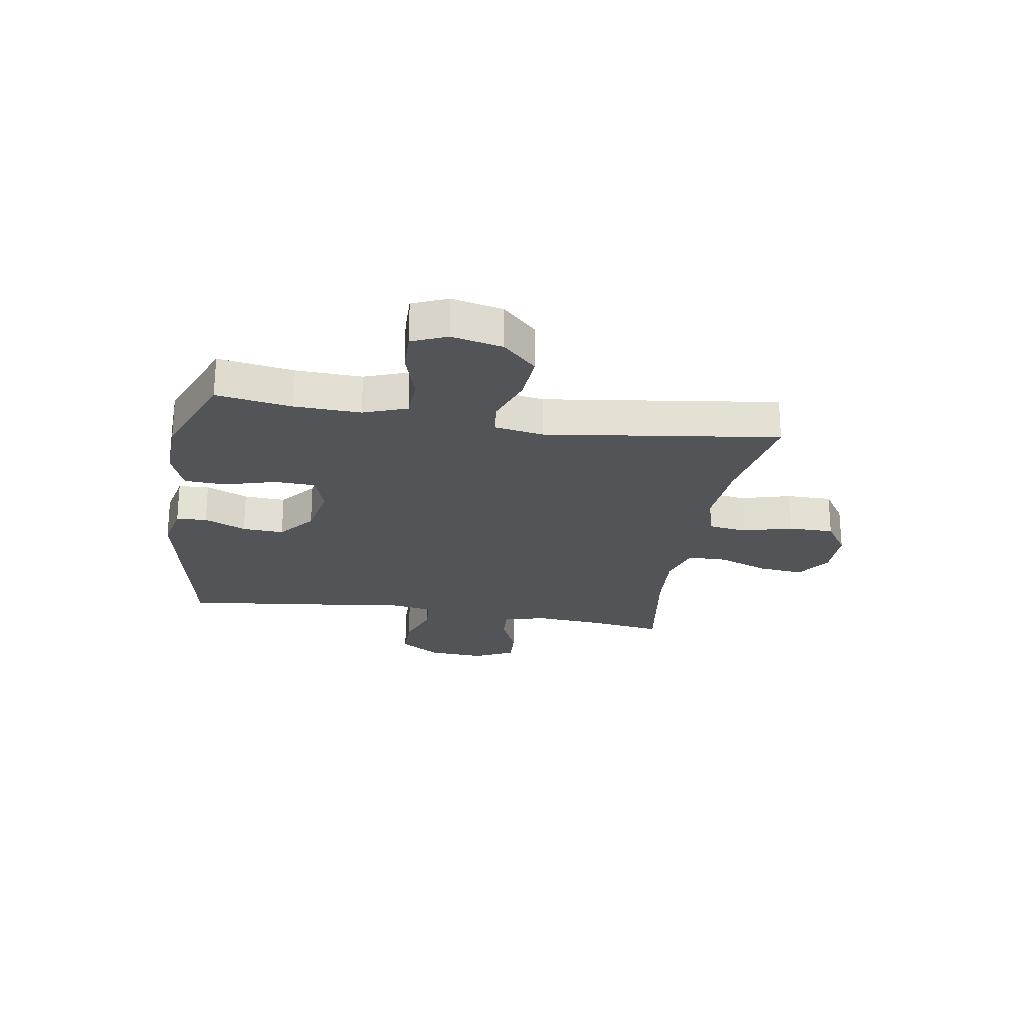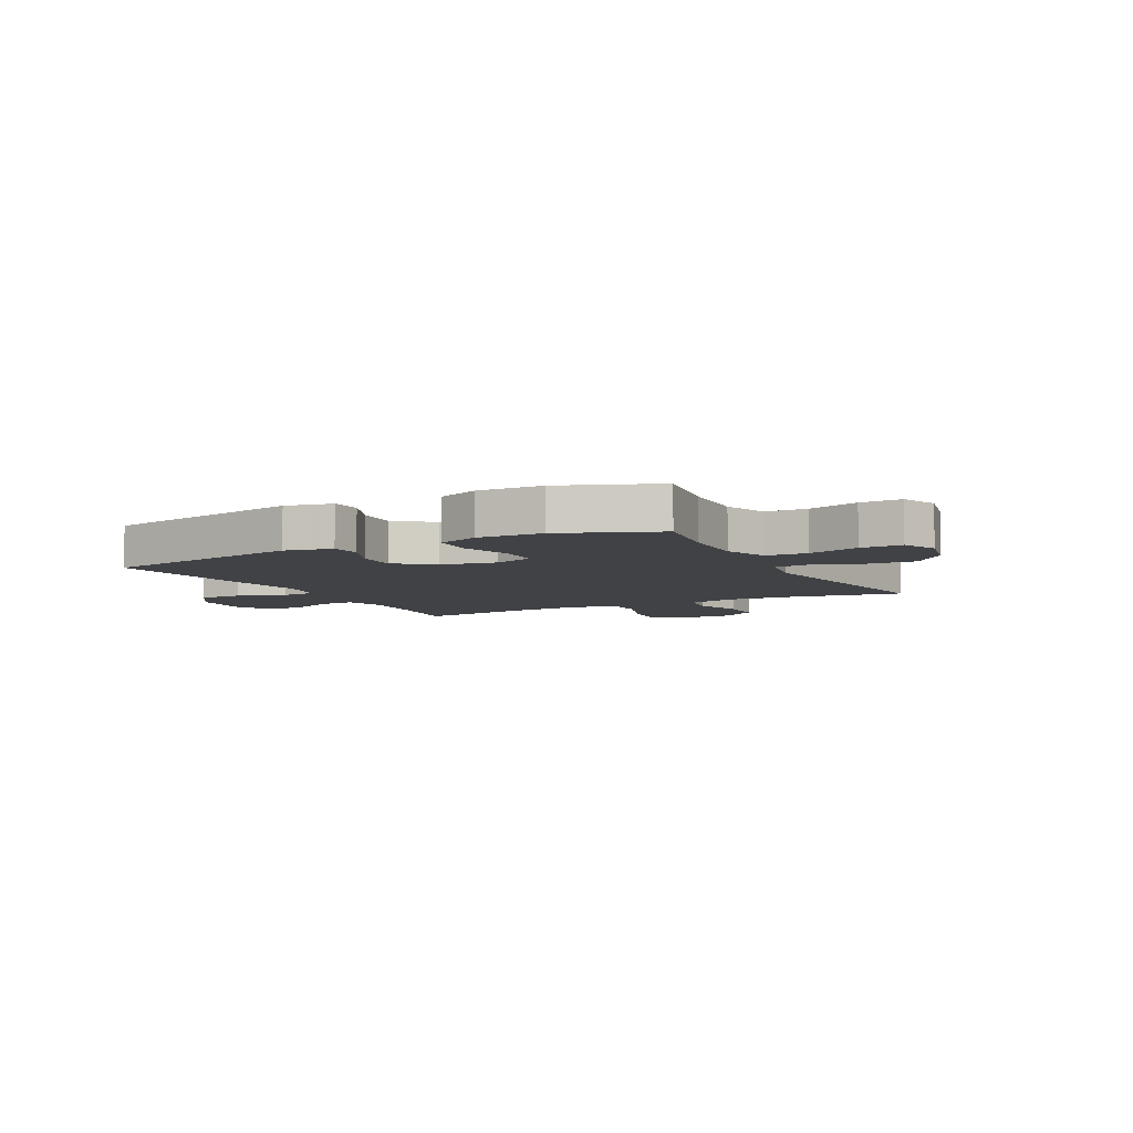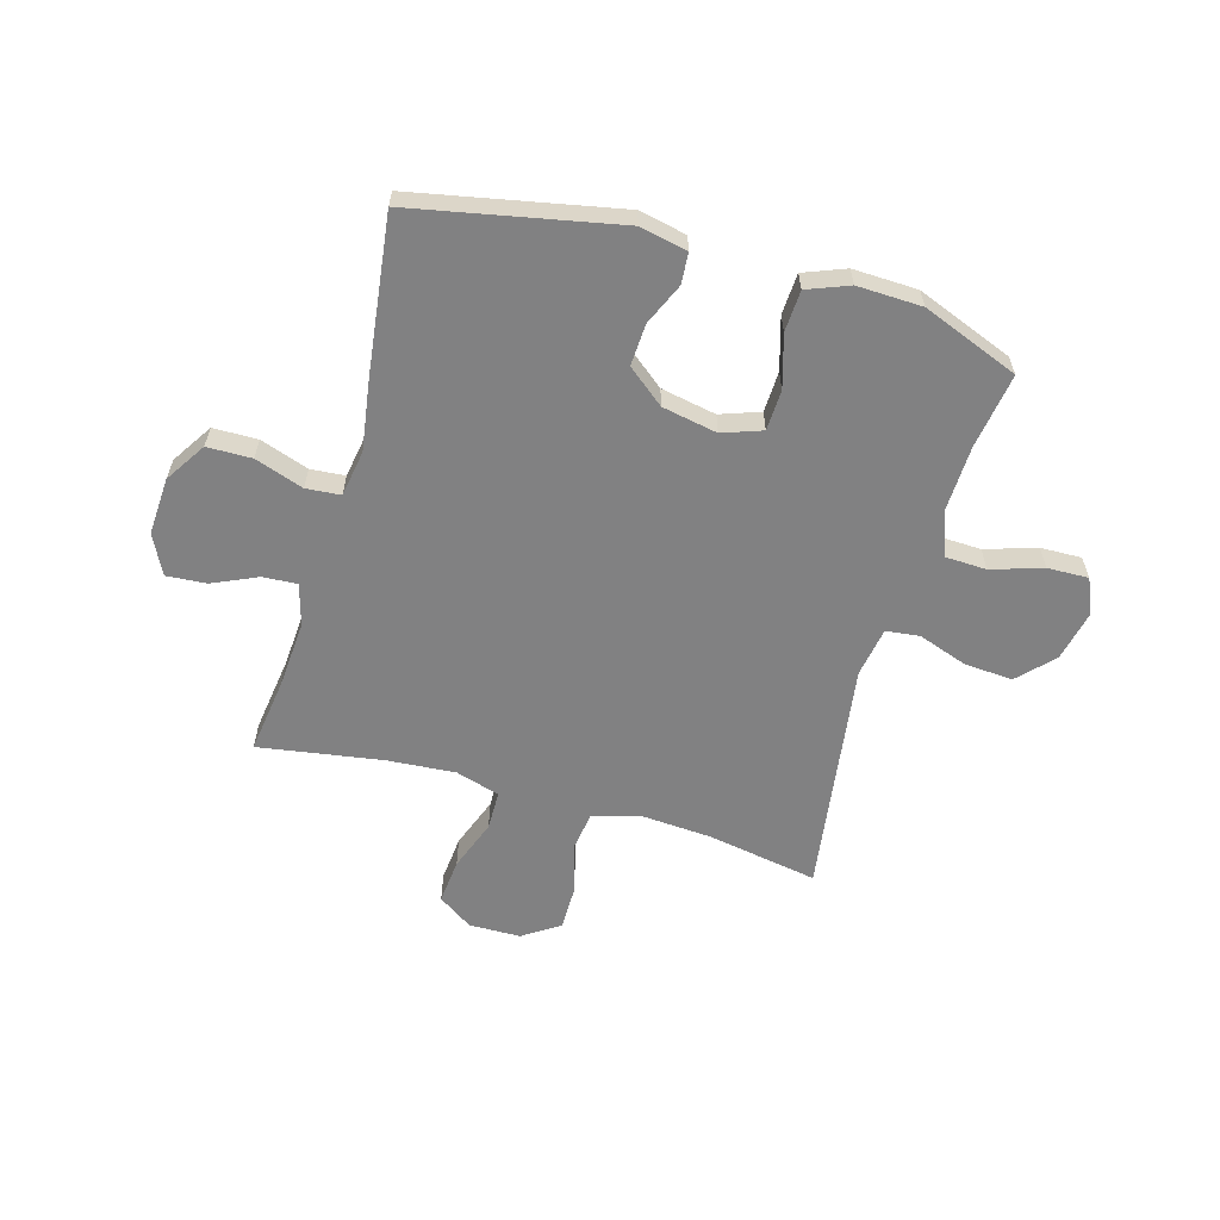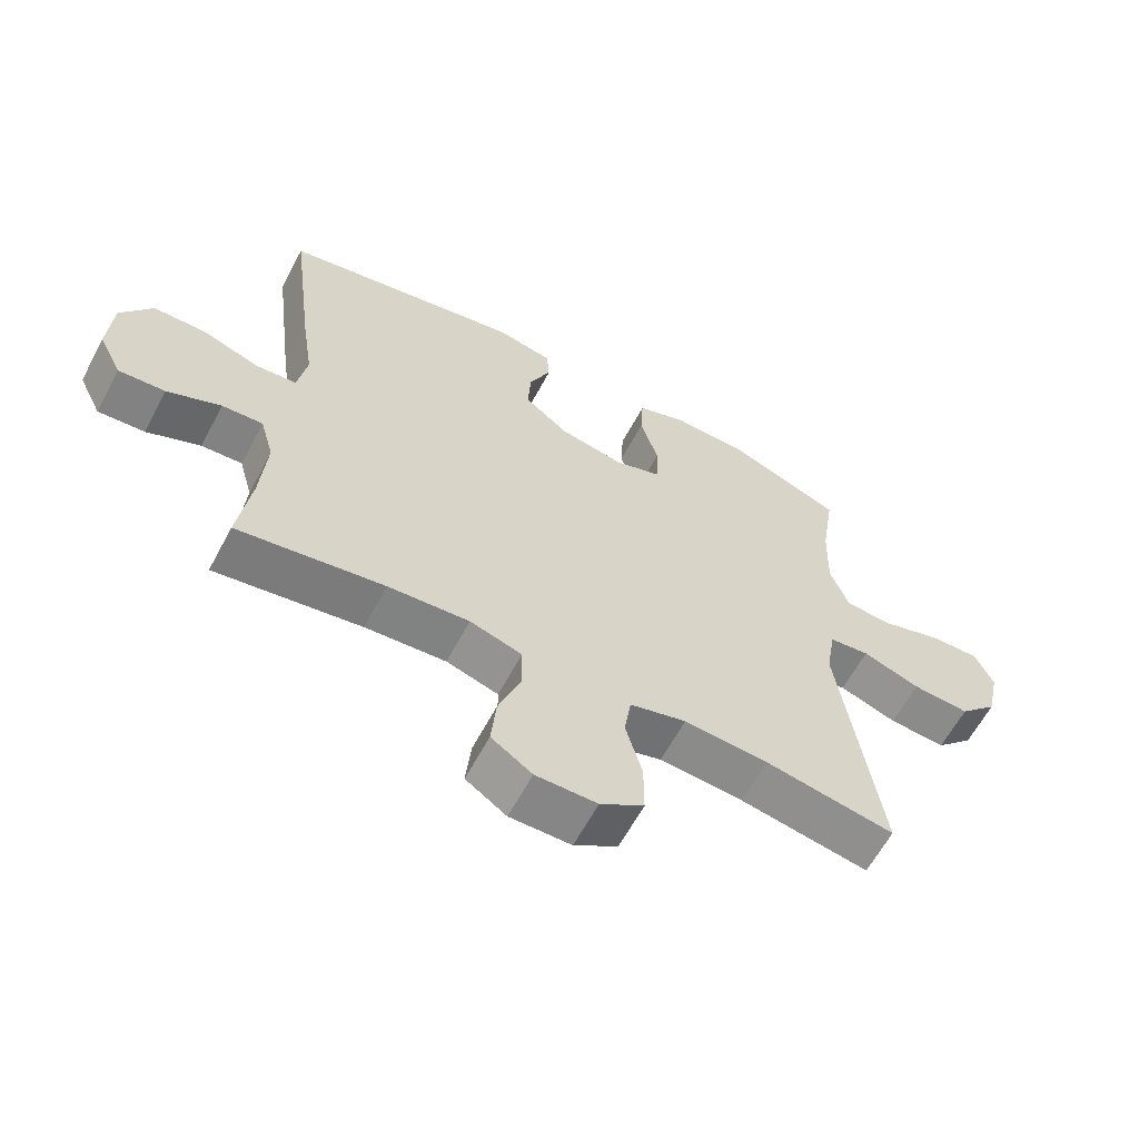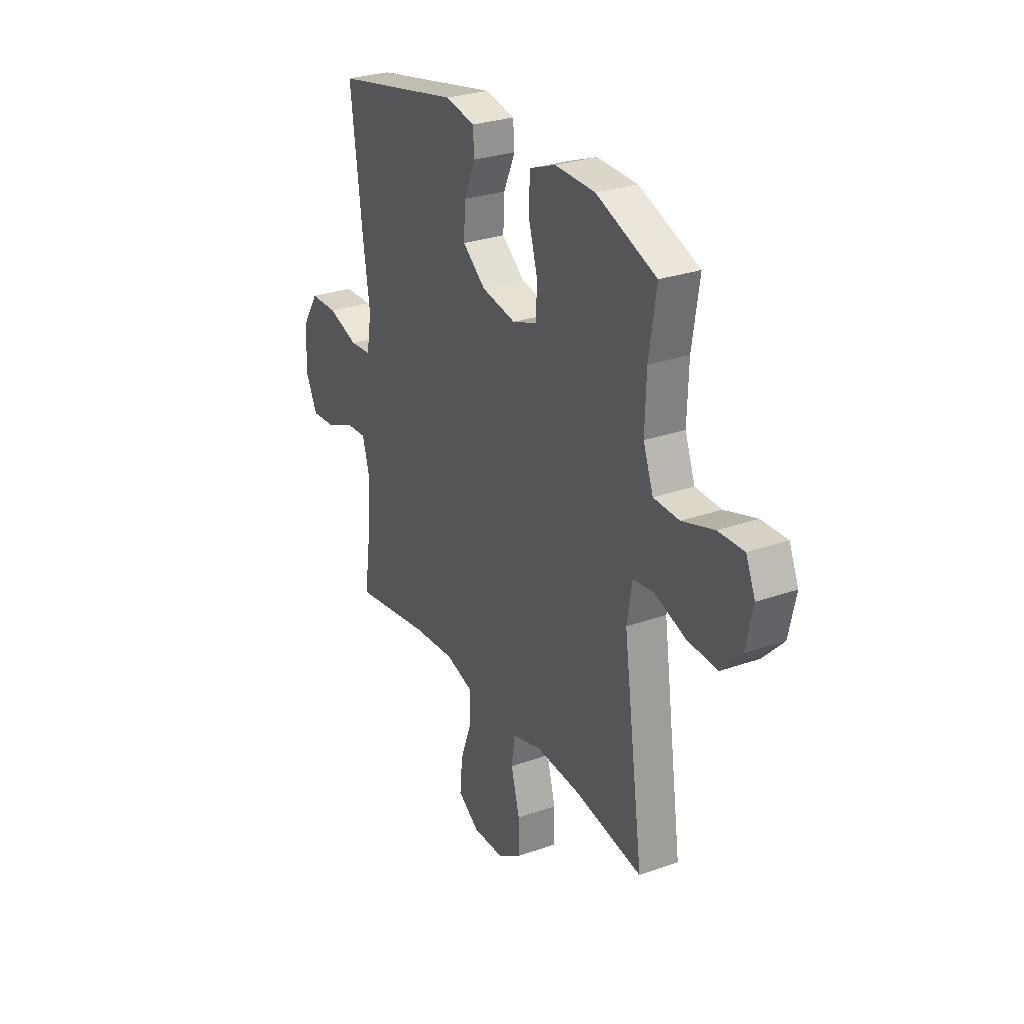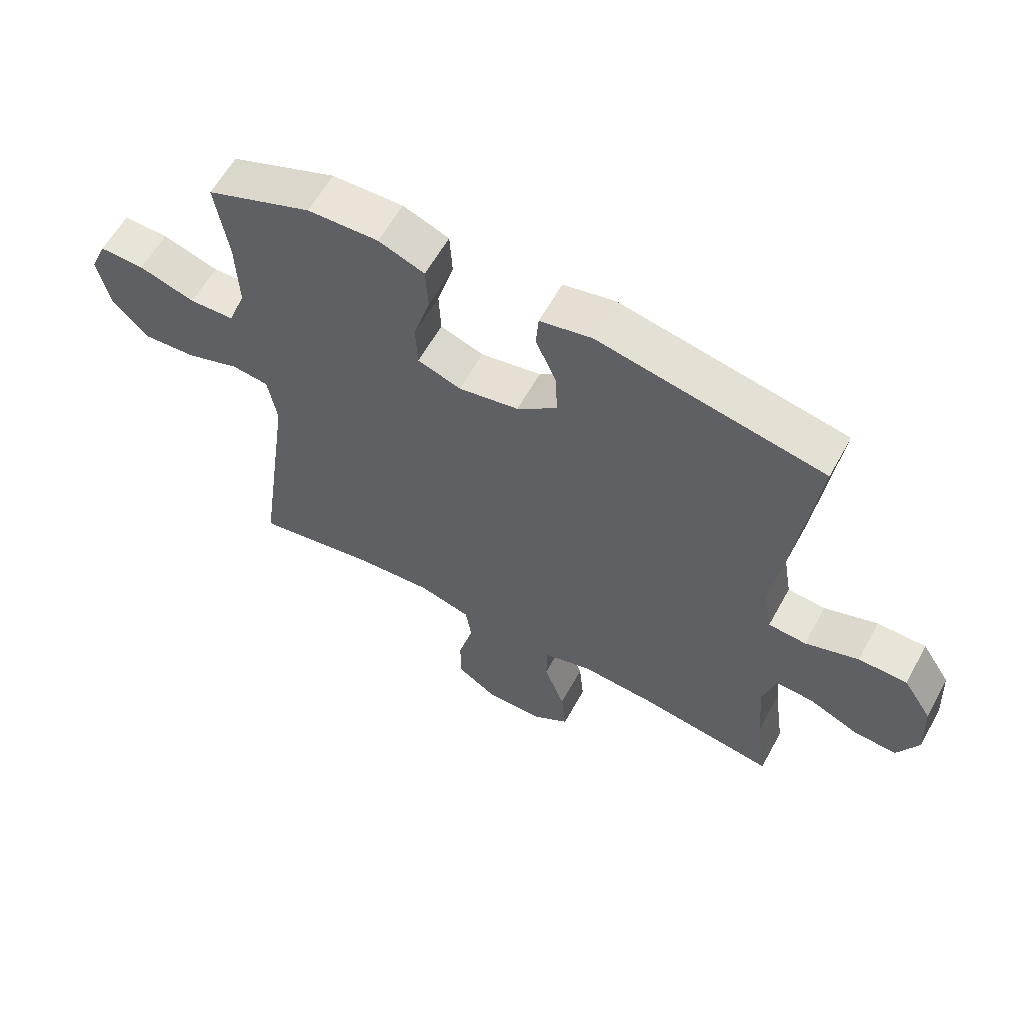
<metadata>
{"format":"obj","ext":"obj","renderer":"f3d","projection":"perspective","resolution":1024,"background":"white","views":[{"elev":-23.6,"azim":80.5,"up":"+Y"},{"elev":-6.5,"azim":27.6,"up":"+Y"},{"elev":-60.4,"azim":-15.9,"up":"+Y"},{"elev":-62.3,"azim":-28.1,"up":"+Z"},{"elev":28.1,"azim":61.8,"up":"+Z"},{"elev":60.7,"azim":-151.2,"up":"+Z"}]}
</metadata>
<code>
v 0.5 0.07 0.5
v 0.479 0.07 0.364
v 0.475 0.07 0.245
v 0.504 0.07 0.167
v 0.578 0.07 0.164
v 0.67 0.07 0.193
v 0.744 0.07 0.195
v 0.771 0.07 0.132
v 0.751 0.07 0.04
v 0.692 0.07 -0.021
v 0.605 0.07 -0.015
v 0.517 0.07 0.016
v 0.456 0.07 0.009
v 0.441 0.07 -0.08
v 0.5 0.07 -0.5
v 0.303 0.07 -0.465
v 0.175 0.07 -0.456
v 0.089 0.07 -0.48
v 0.079 0.07 -0.548
v 0.104 0.07 -0.639
v 0.104 0.07 -0.72
v 0.038 0.07 -0.764
v -0.055 0.07 -0.765
v -0.117 0.07 -0.723
v -0.109 0.07 -0.642
v -0.075 0.07 -0.55
v -0.076 0.07 -0.48
v -0.155 0.07 -0.456
v -0.278 0.07 -0.465
v -0.5 0.07 -0.5
v -0.481 0.07 -0.365
v -0.472 0.07 -0.244
v -0.493 0.07 -0.169
v -0.555 0.07 -0.173
v -0.636 0.07 -0.209
v -0.707 0.07 -0.214
v -0.742 0.07 -0.143
v -0.736 0.07 -0.04
v -0.689 0.07 0.033
v -0.609 0.07 0.034
v -0.522 0.07 0.004
v -0.46 0.07 0.009
v -0.446 0.07 0.092
v -0.465 0.07 0.219
v -0.5 0.07 0.5
v -0.132 0.07 0.573
v -0.047 0.07 0.555
v -0.043 0.07 0.5
v -0.076 0.07 0.425
v -0.08 0.07 0.35
v -0.014 0.07 0.297
v 0.085 0.07 0.278
v 0.156 0.07 0.303
v 0.159 0.07 0.376
v 0.132 0.07 0.469
v 0.136 0.07 0.543
v 0.211 0.07 0.572
v 0.327 0.07 0.568
v 0.5 0 0.5
v 0.479 0 0.364
v 0.475 0 0.245
v 0.504 0 0.167
v 0.578 0 0.164
v 0.67 0 0.193
v 0.744 0 0.195
v 0.771 0 0.132
v 0.751 0 0.04
v 0.692 0 -0.021
v 0.605 0 -0.015
v 0.517 0 0.016
v 0.456 0 0.009
v 0.441 0 -0.08
v 0.5 0 -0.5
v 0.303 0 -0.465
v 0.175 0 -0.456
v 0.089 0 -0.48
v 0.079 0 -0.548
v 0.104 0 -0.639
v 0.104 0 -0.72
v 0.038 0 -0.764
v -0.055 0 -0.765
v -0.117 0 -0.723
v -0.109 0 -0.642
v -0.075 0 -0.55
v -0.076 0 -0.48
v -0.155 0 -0.456
v -0.278 0 -0.465
v -0.5 0 -0.5
v -0.481 0 -0.365
v -0.472 0 -0.244
v -0.493 0 -0.169
v -0.555 0 -0.173
v -0.636 0 -0.209
v -0.707 0 -0.214
v -0.742 0 -0.143
v -0.736 0 -0.04
v -0.689 0 0.033
v -0.609 0 0.034
v -0.522 0 0.004
v -0.46 0 0.009
v -0.446 0 0.092
v -0.465 0 0.219
v -0.5 0 0.5
v -0.132 0 0.573
v -0.047 0 0.555
v -0.043 0 0.5
v -0.076 0 0.425
v -0.08 0 0.35
v -0.014 0 0.297
v 0.085 0 0.278
v 0.156 0 0.303
v 0.159 0 0.376
v 0.132 0 0.469
v 0.136 0 0.543
v 0.211 0 0.572
v 0.327 0 0.568
f 57 58 1 2
f 54 55 56 57
f 53 54 57 2
f 52 53 2 3
f 46 47 48 49
f 46 49 50
f 43 44 45 46
f 42 43 46 50
f 38 39 40 41
f 38 41 42
f 37 38 42
f 34 35 36 37
f 33 34 37 42
f 32 33 42 50
f 29 30 31
f 28 29 31 32
f 27 28 32 50
f 23 24 25 26
f 19 20 21 22
f 18 19 22 23
f 14 15 16
f 13 14 16 17
f 9 10 11 12
f 7 8 9 12
f 5 6 7 12
f 4 5 12 13
f 52 3 4 13
f 51 52 13 17
f 50 51 17 18
f 26 27 50
f 18 23 26 50
f 60 59 116 115
f 115 114 113 112
f 60 115 112 111
f 61 60 111 110
f 107 106 105 104
f 108 107 104
f 104 103 102 101
f 108 104 101 100
f 99 98 97 96
f 100 99 96
f 100 96 95
f 95 94 93 92
f 100 95 92 91
f 108 100 91 90
f 89 88 87
f 90 89 87 86
f 108 90 86 85
f 84 83 82 81
f 80 79 78 77
f 81 80 77 76
f 74 73 72
f 75 74 72 71
f 70 69 68 67
f 70 67 66 65
f 70 65 64 63
f 71 70 63 62
f 71 62 61 110
f 75 71 110 109
f 76 75 109 108
f 108 85 84
f 108 84 81 76
f 1 59 60 2
f 2 60 61 3
f 3 61 62 4
f 4 62 63 5
f 5 63 64 6
f 6 64 65 7
f 7 65 66 8
f 8 66 67 9
f 9 67 68 10
f 10 68 69 11
f 11 69 70 12
f 12 70 71 13
f 13 71 72 14
f 14 72 73 15
f 15 73 74 16
f 16 74 75 17
f 17 75 76 18
f 18 76 77 19
f 19 77 78 20
f 20 78 79 21
f 21 79 80 22
f 22 80 81 23
f 23 81 82 24
f 24 82 83 25
f 25 83 84 26
f 26 84 85 27
f 27 85 86 28
f 28 86 87 29
f 29 87 88 30
f 30 88 89 31
f 31 89 90 32
f 32 90 91 33
f 33 91 92 34
f 34 92 93 35
f 35 93 94 36
f 36 94 95 37
f 37 95 96 38
f 38 96 97 39
f 39 97 98 40
f 40 98 99 41
f 41 99 100 42
f 42 100 101 43
f 43 101 102 44
f 44 102 103 45
f 45 103 104 46
f 46 104 105 47
f 47 105 106 48
f 48 106 107 49
f 49 107 108 50
f 50 108 109 51
f 51 109 110 52
f 52 110 111 53
f 53 111 112 54
f 54 112 113 55
f 55 113 114 56
f 56 114 115 57
f 57 115 116 58
f 58 116 59 1

</code>
